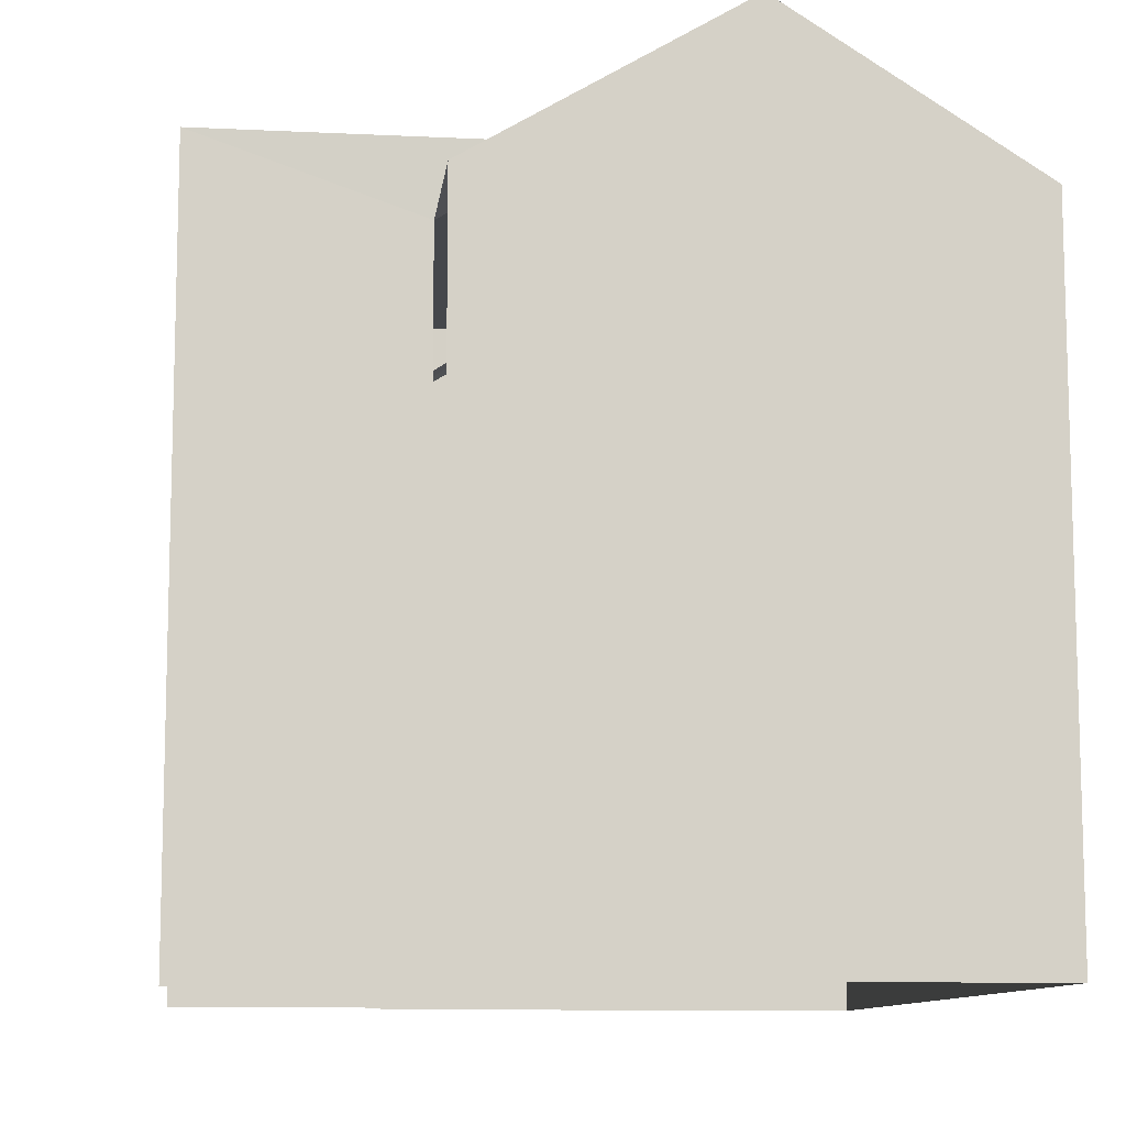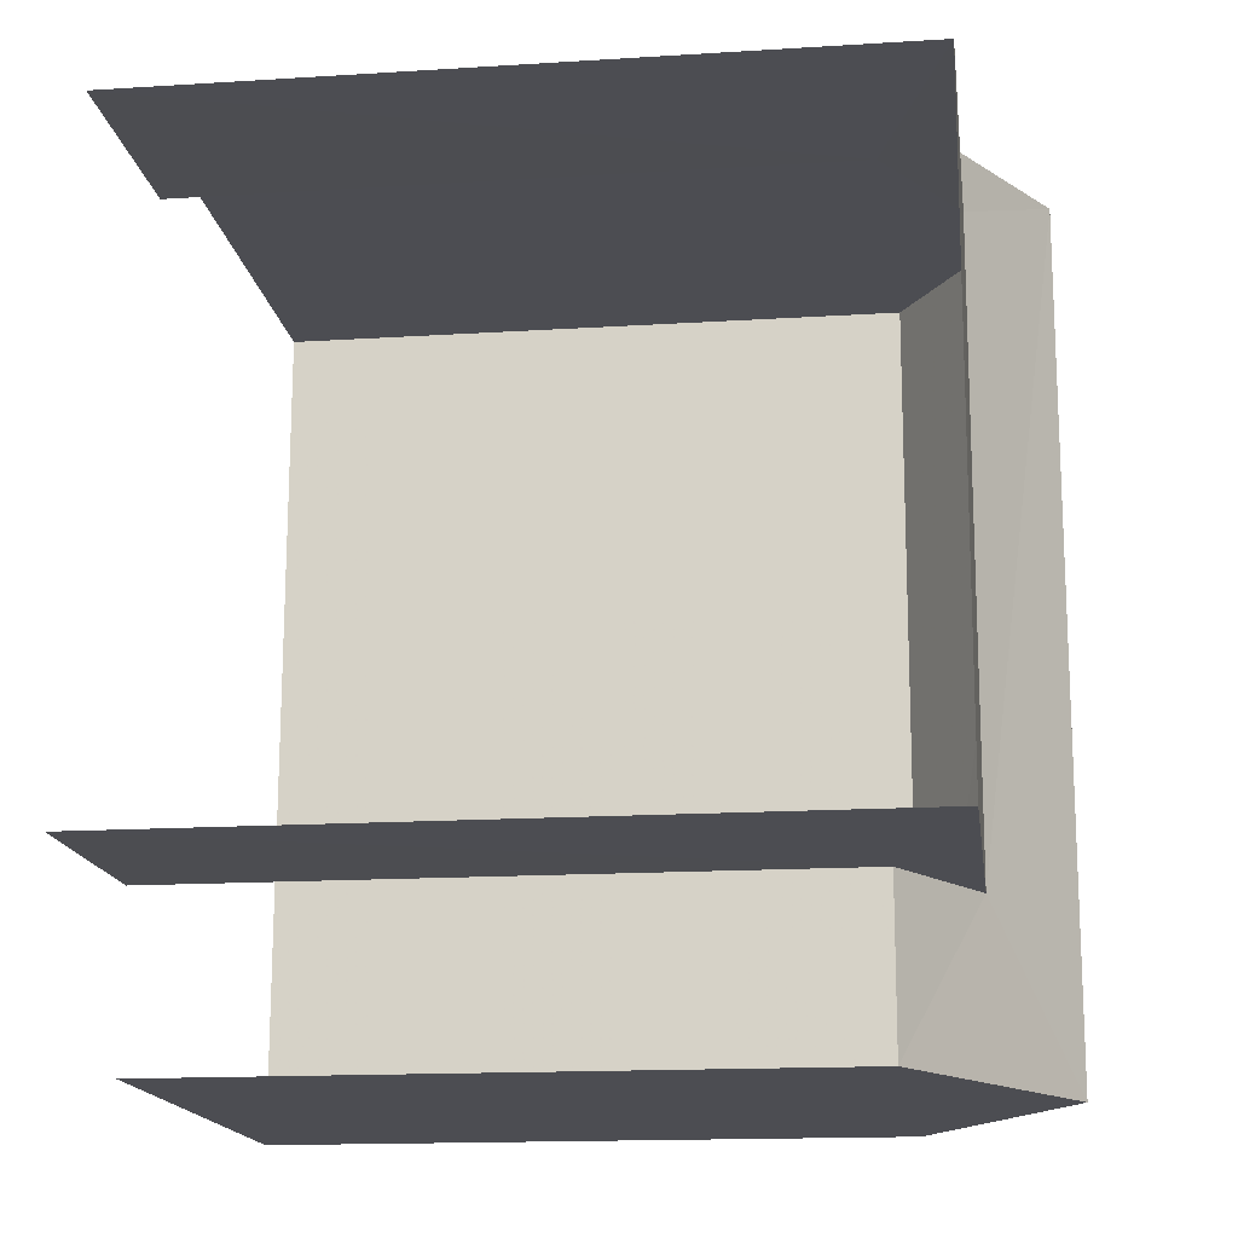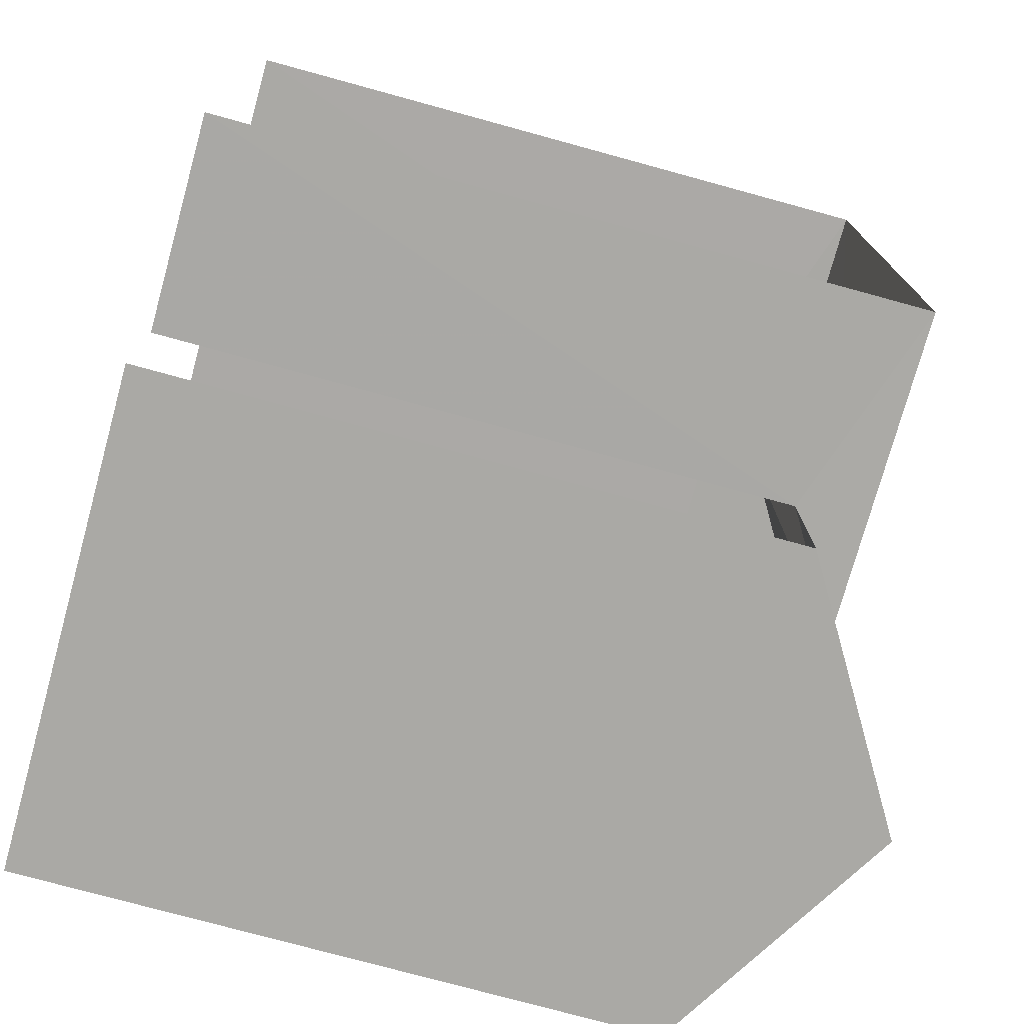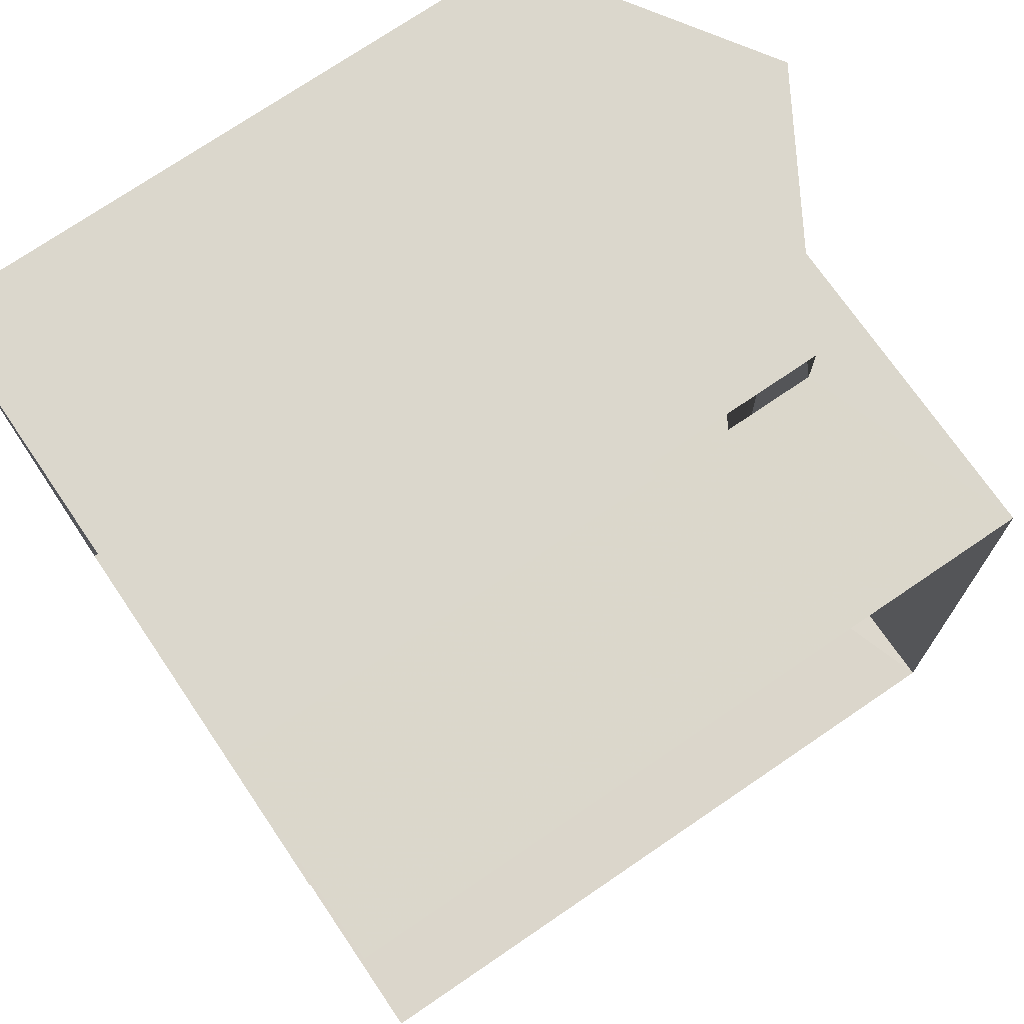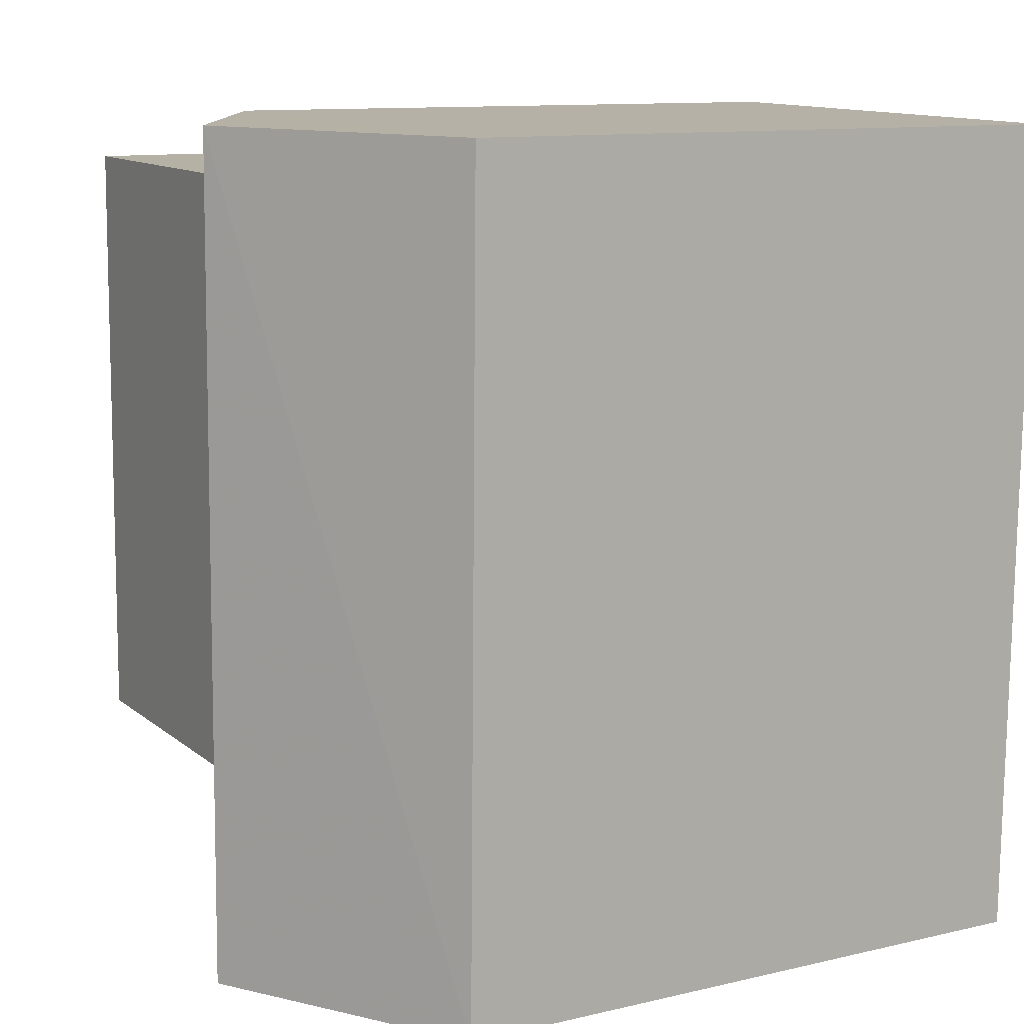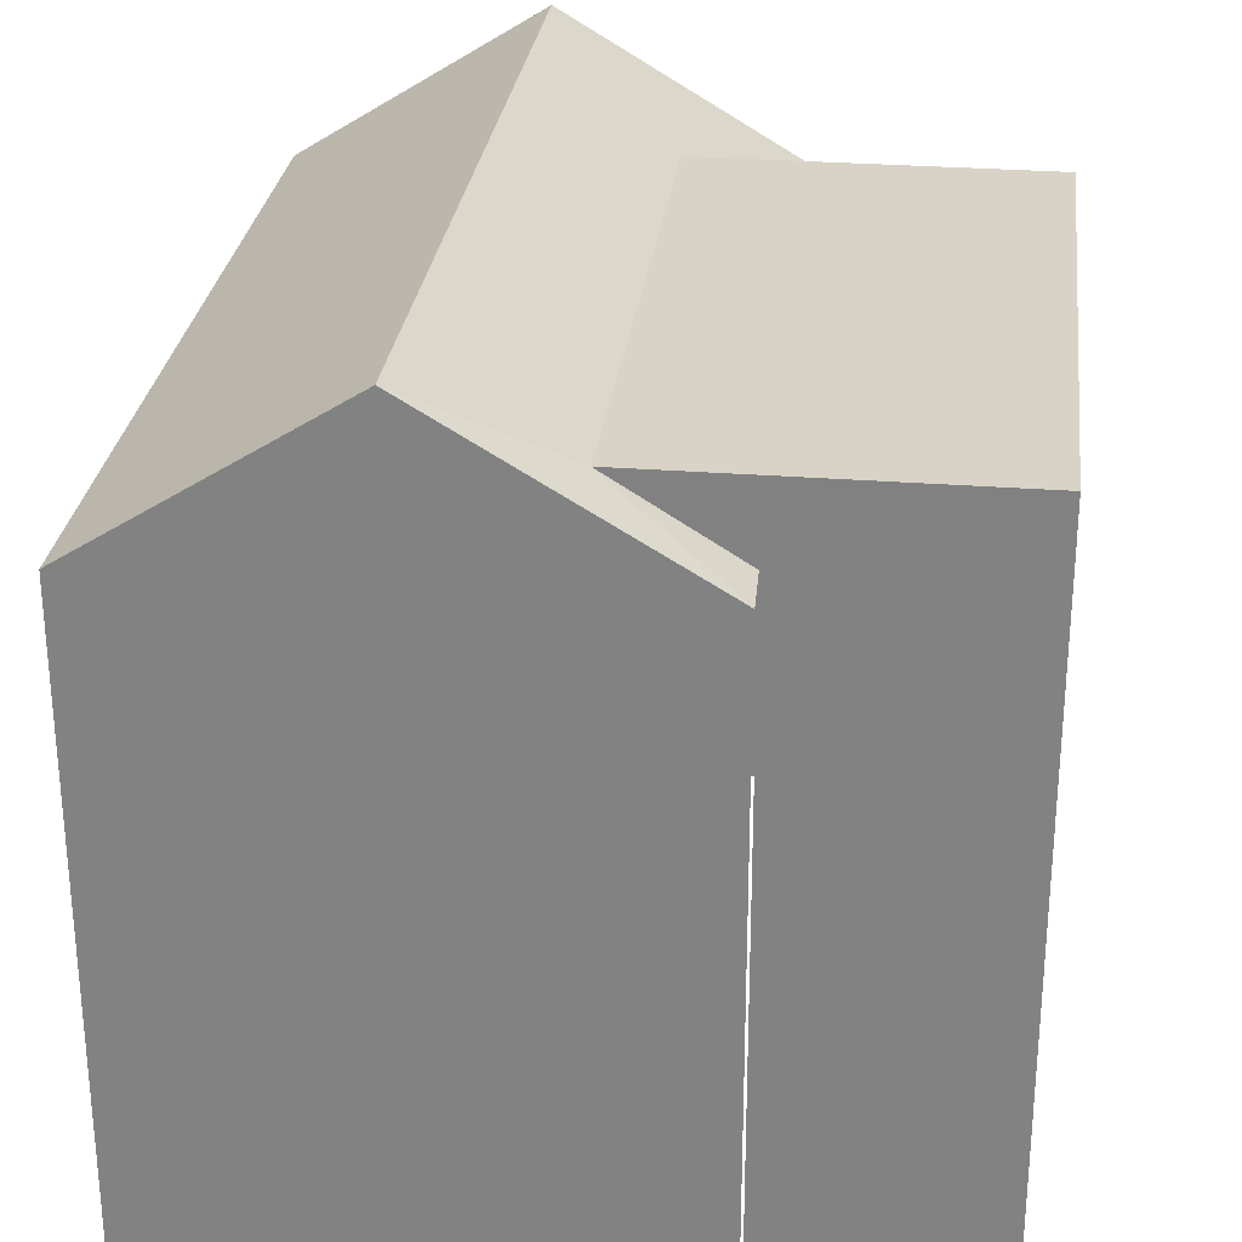
<metadata>
{"format":"obj","ext":"obj","renderer":"f3d","projection":"perspective","resolution":1024,"background":"white","views":[{"elev":-10.3,"azim":-7.9,"up":"+Z"},{"elev":-15.4,"azim":-82.3,"up":"+Y"},{"elev":-74.5,"azim":-105.5,"up":"+Y"},{"elev":74.0,"azim":-124.2,"up":"+Y"},{"elev":11.2,"azim":60.2,"up":"+Y"},{"elev":28.2,"azim":-174.2,"up":"+Z"}]}
</metadata>
<code>
v -3.723e+05 -1.042e+05 29.89
v -3.723e+05 -1.042e+05 29.89
v -3.723e+05 -1.042e+05 29.89
v -3.723e+05 -1.042e+05 29.89
v -3.723e+05 -1.042e+05 29.89
v -3.723e+05 -1.042e+05 29.89
v -3.723e+05 -1.042e+05 29.89
v -3.723e+05 -1.042e+05 29.89
v -3.723e+05 -1.042e+05 35.96
v -3.723e+05 -1.042e+05 35.96
v -3.723e+05 -1.042e+05 37.41
v -3.723e+05 -1.042e+05 37.41
v -3.723e+05 -1.042e+05 35.96
v -3.723e+05 -1.042e+05 35.96
v -3.723e+05 -1.042e+05 36.65
v -3.723e+05 -1.042e+05 35.96
v -3.723e+05 -1.042e+05 35.96
v -3.723e+05 -1.042e+05 36.65
v -3.723e+05 -1.042e+05 36.65
v -3.723e+05 -1.042e+05 36.65
f 1 2 3
f 4 3 5
f 6 7 8
f 2 6 3
f 5 3 8
f 3 6 8
f 6 16 7
f 6 17 16
f 3 4 14
f 13 3 14
f 20 2 1
f 20 19 2
f 9 10 11
f 12 9 11
f 13 14 15
f 16 17 18
f 11 18 15
f 11 16 18
f 15 14 12
f 11 15 12
f 15 19 20
f 15 18 19
f 1 13 20
f 20 13 15
f 3 13 1
f 8 7 10
f 10 16 11
f 10 7 16
f 14 4 9
f 14 9 12
f 4 5 9
f 9 5 8
f 10 9 8
f 17 2 19
f 19 18 17
f 6 2 17

</code>
